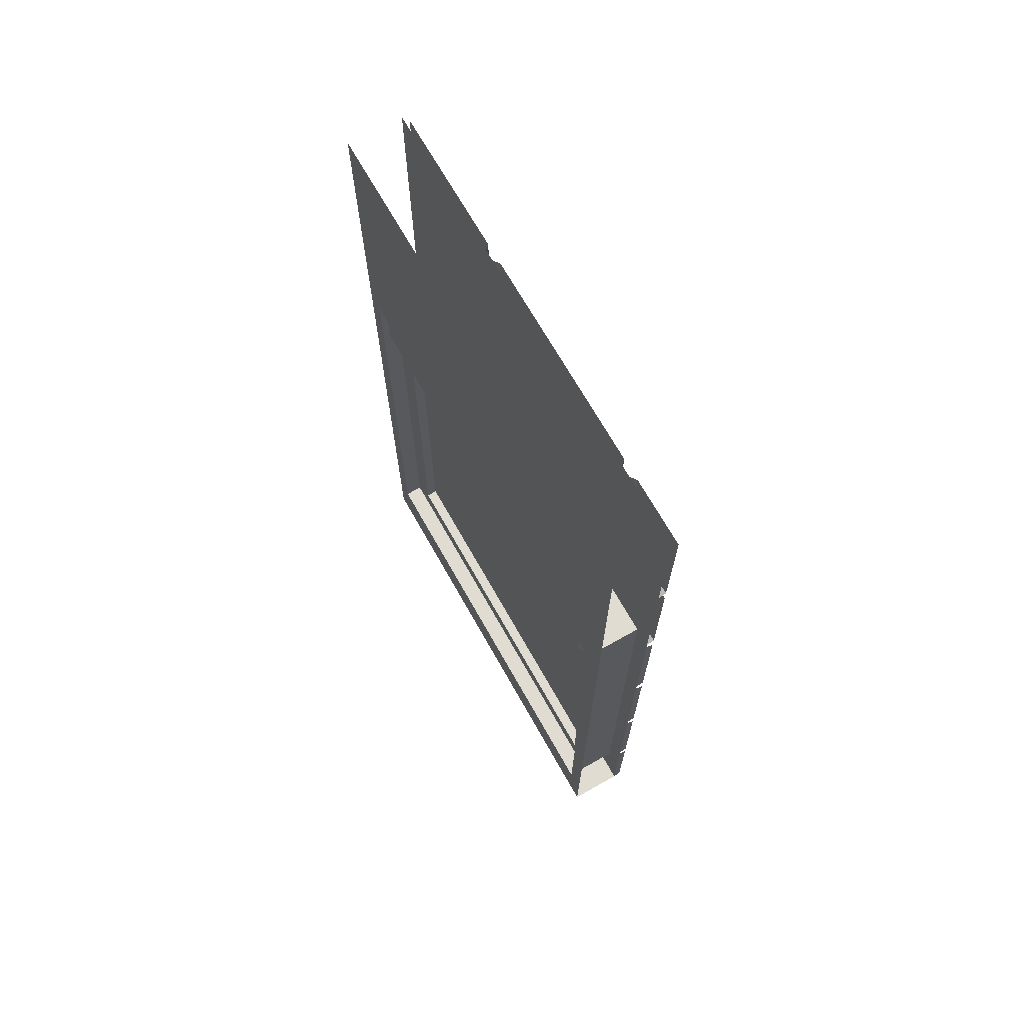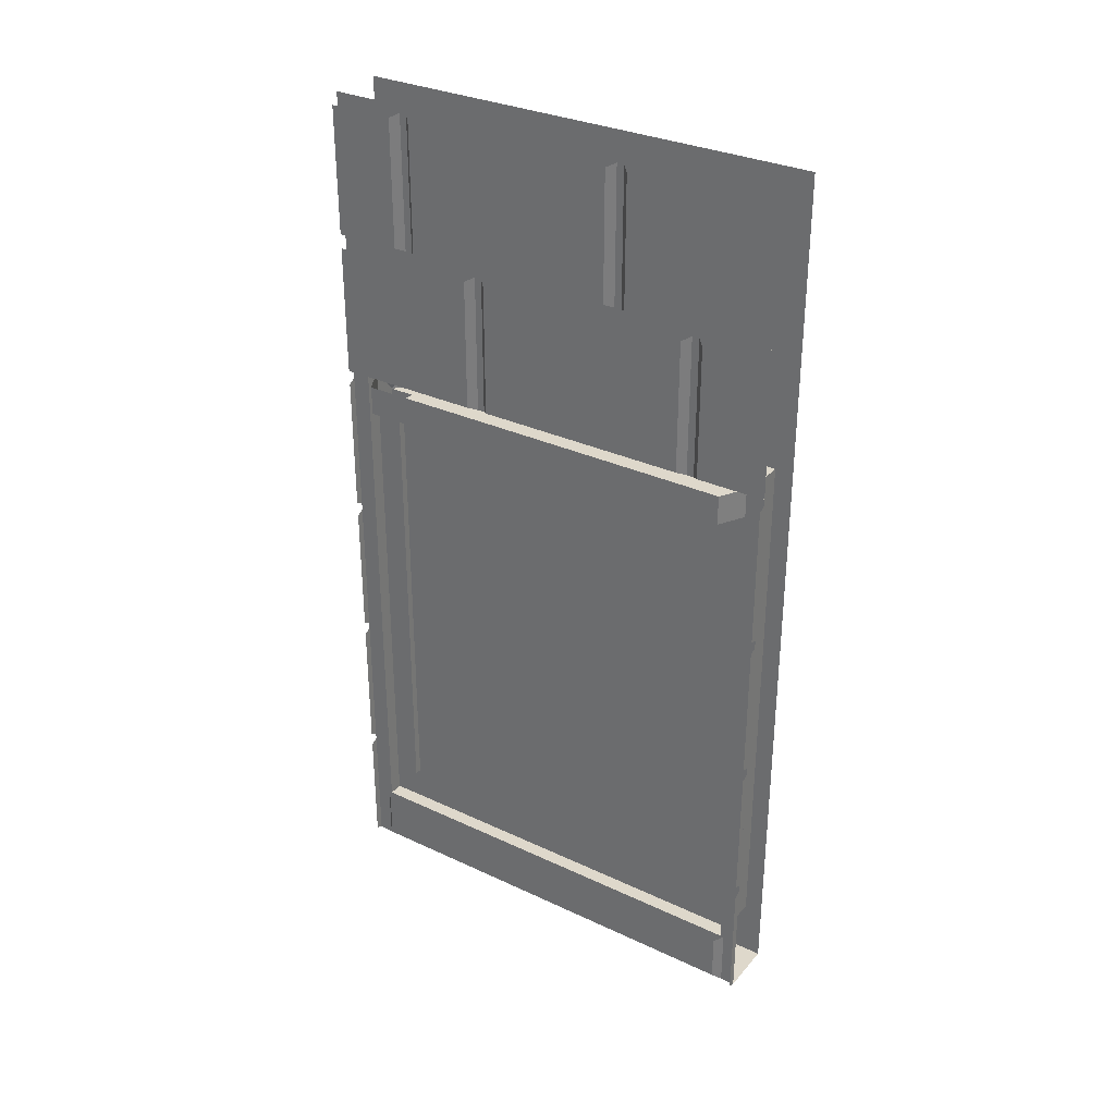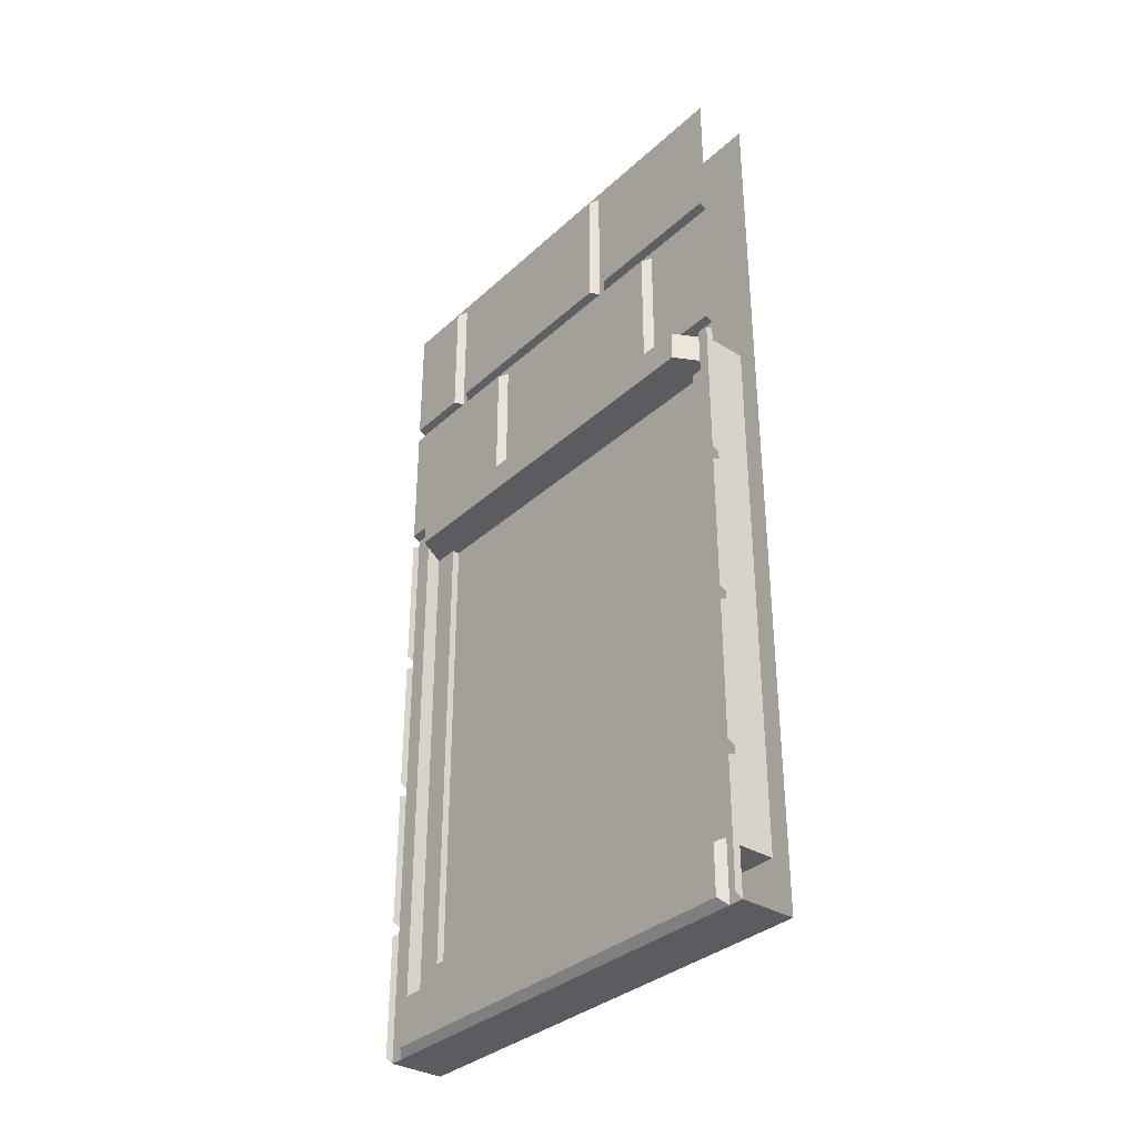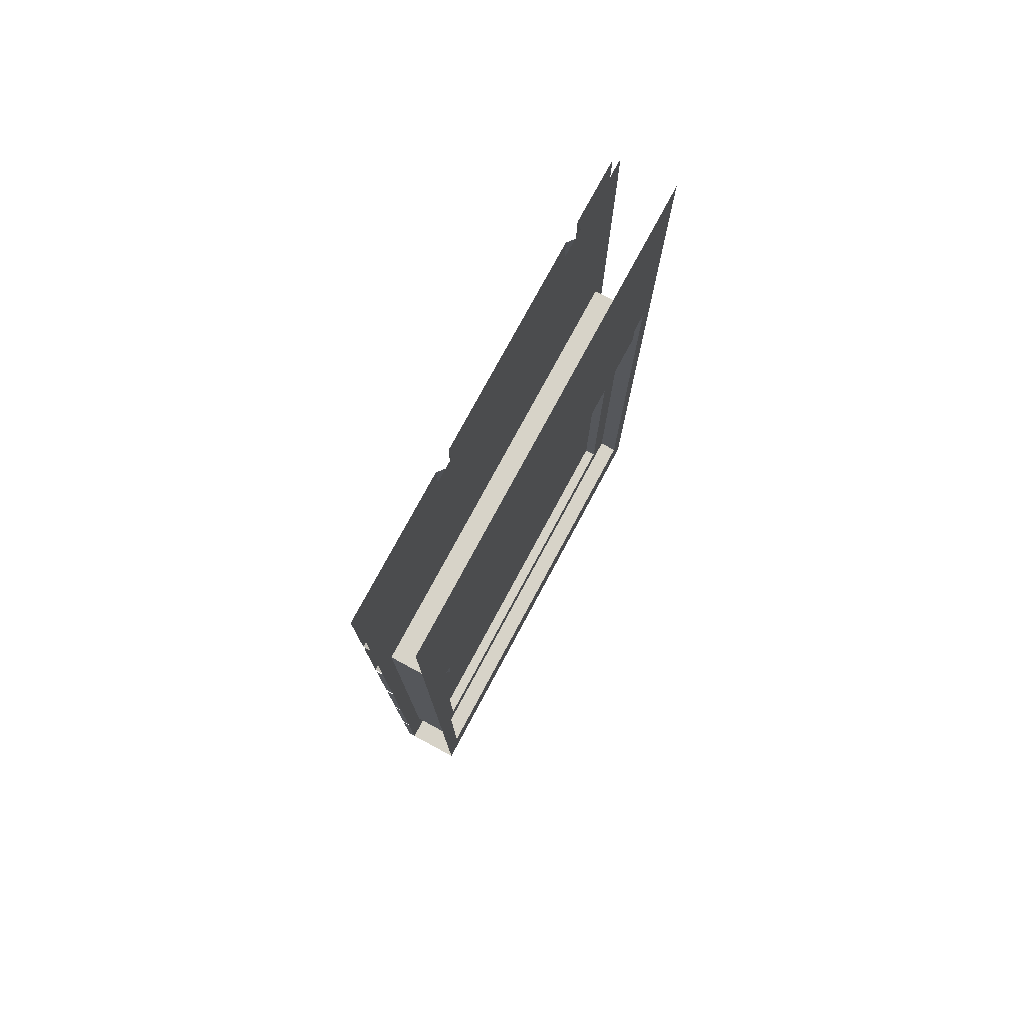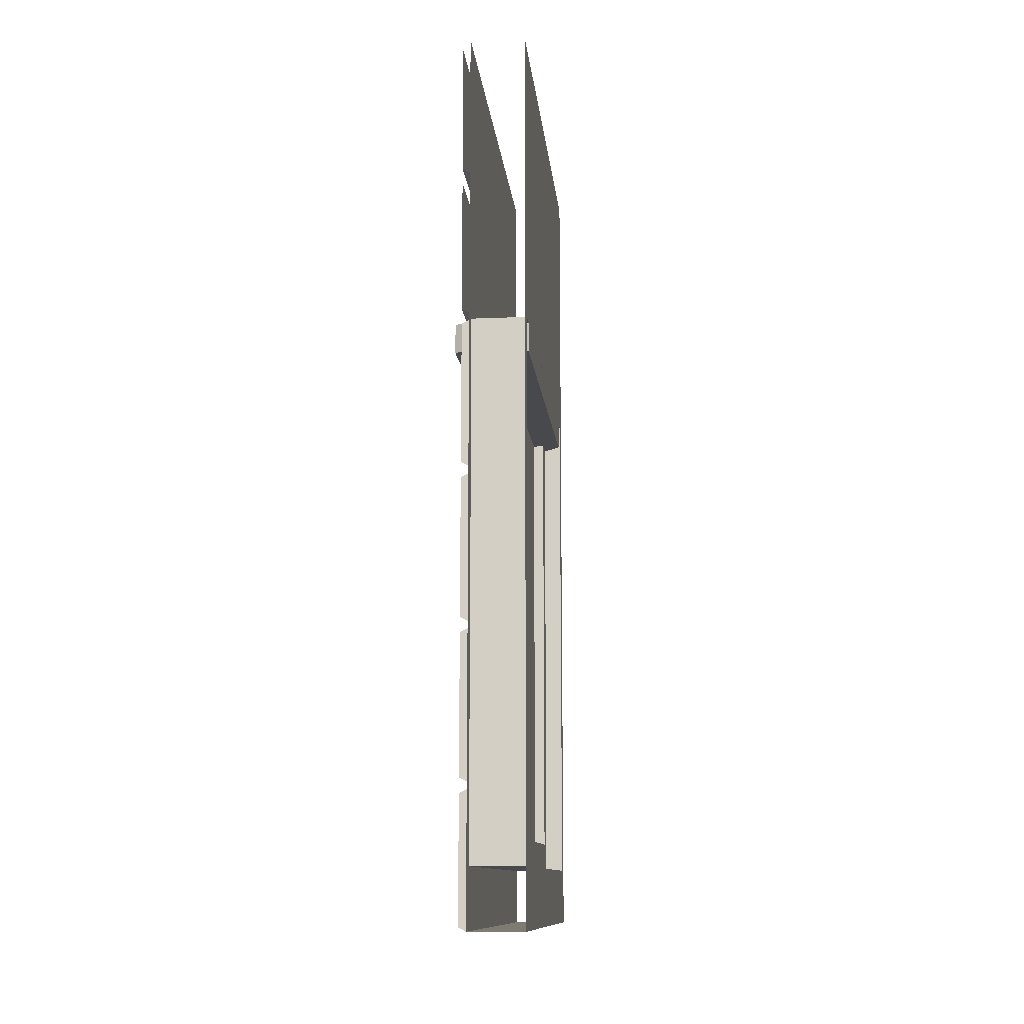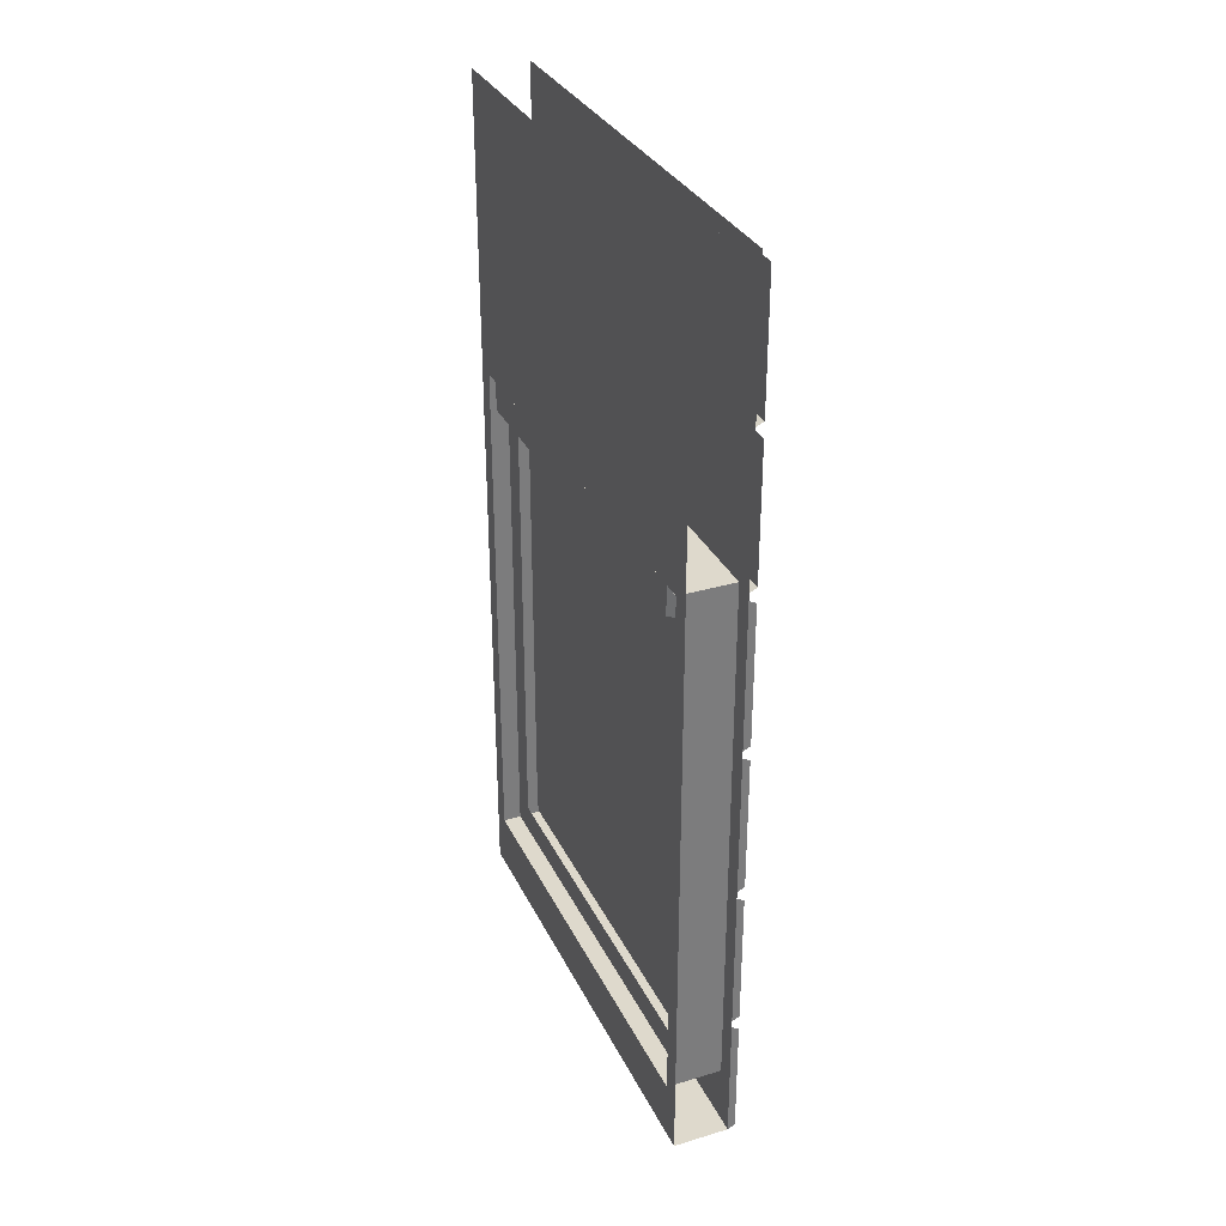
<metadata>
{"format":"obj","ext":"obj","renderer":"f3d","projection":"perspective","resolution":1024,"background":"white","views":[{"elev":69.2,"azim":-29.4,"up":"+Y"},{"elev":31.6,"azim":123.5,"up":"+Y"},{"elev":-34.1,"azim":140.5,"up":"+Y"},{"elev":76.9,"azim":-151.7,"up":"+Y"},{"elev":-12.0,"azim":-174.2,"up":"+Y"},{"elev":32.2,"azim":-22.7,"up":"+Y"}]}
</metadata>
<code>
v -0.3438 -0.6797 0.4219
v -0.3438 -0.6797 -0.4219
v -0.3438 -0.6172 -0.4219
v -0.3438 -0.6172 0.4219
v -0.4141 -0.6797 0.4609
v -0.4141 -0.6797 0.4062
v -0.4141 -0.6797 -0.4062
v -0.4141 -0.6797 -0.4609
v -0.4141 -0.6172 -0.4609
v -0.4609 -0.6797 -0.4609
v -0.5 -0.6172 -0.4219
v -0.5 -0.6797 -0.4219
v -0.5 -0.6172 0.4219
v -0.5 -0.6797 0.4219
v -0.4609 -0.6797 0.4609
v -0.4141 -0.6172 0.4609
v -0.4141 -1.75 0.4609
v -0.4141 -1.688 0.4062
v -0.4609 -1.688 0.4062
v -0.4609 -0.6797 0.4062
v -0.4609 -0.6797 -0.4062
v -0.4609 -1.688 -0.4062
v -0.4141 -1.688 -0.4062
v -0.4141 -1.75 -0.4609
v -0.4609 -1.75 -0.4609
v -0.4609 -1.75 0.4609
v -0.4297 -1.312 0
v -0.4297 -1.203 0.1094
v -0.4297 -1.219 0.1328
v -0.4297 -1.336 0.01562
v -0.4297 -1.336 -0.01562
v -0.4297 -1.203 -0.1094
v -0.4297 -1.086 0
v -0.4297 -1.062 0.01562
v -0.4297 -1.188 0.1328
v -0.4297 -1.188 0.4062
v -0.4297 -1.219 0.4062
v -0.4297 -1.688 0.4062
v -0.4297 -1.688 0.01562
v -0.4297 -1.688 -0.01562
v -0.4297 -1.688 -0.4062
v -0.4297 -1.219 -0.1328
v -0.4297 -1.188 -0.1328
v -0.4297 -1.062 -0.01562
v -0.4297 -0.6797 -0.01562
v -0.4297 -0.6797 0.01562
v -0.4297 -0.6797 0.4062
v -0.4297 -1.219 -0.4062
v -0.4297 -1.188 -0.4062
v -0.4297 -0.6797 -0.4062
v -0.4375 -1.203 0.1094
v -0.4375 -1.312 0
v -0.4375 -1.336 0.01562
v -0.4375 -1.219 0.1328
v -0.4375 -1.188 0.1328
v -0.4375 -1.086 0
v -0.4375 -1.203 -0.1094
v -0.4375 -1.219 -0.1328
v -0.4375 -1.336 -0.01562
v -0.4375 -1.688 -0.01562
v -0.4375 -1.688 0.01562
v -0.4375 -1.688 0.4062
v -0.4375 -1.219 0.4062
v -0.4375 -1.188 0.4062
v -0.4375 -0.6797 0.4062
v -0.4375 -1.062 0.01562
v -0.4375 -1.062 -0.01562
v -0.4375 -1.188 -0.1328
v -0.4375 -1.188 -0.4062
v -0.4375 -1.219 -0.4062
v -0.4375 -1.688 -0.4062
v -0.4375 -0.6797 0.01562
v -0.4375 -0.6797 -0.01562
v -0.4375 -0.6797 -0.4062
v -0.3672 -0.9688 0.5
v -0.3672 -1.258 0.5
v -0.3828 -1.266 0.5
v -0.3828 -0.9609 0.5
v -0.3672 -1.258 -0.5
v -0.3672 -0.9688 -0.5
v -0.3828 -0.9609 -0.5
v -0.3828 -1.266 -0.5
v -0.3672 -1.289 0.5
v -0.3672 -1.578 0.5
v -0.3828 -1.586 0.5
v -0.3828 -1.281 0.5
v -0.3672 -1.578 -0.5
v -0.3672 -1.289 -0.5
v -0.3828 -1.281 -0.5
v -0.3828 -1.586 -0.5
v -0.3672 -0.6406 0.5
v -0.3672 -0.9375 0.5
v -0.3828 -0.9453 0.5
v -0.3828 -0.6328 0.5
v -0.3672 -0.9375 -0.5
v -0.3672 -0.6406 -0.5
v -0.3828 -0.6328 -0.5
v -0.3828 -0.9453 -0.5
v -0.3672 -0.6094 0.5
v -0.3672 -0.6094 0.1875
v -0.3672 -0.3281 0.1875
v -0.3672 -0.3281 0.5
v -0.3828 -0.6172 0.5
v -0.3828 -0.6172 0.1719
v -0.3828 -0.3203 0.1719
v -0.3672 -0.6094 0.1406
v -0.3672 -0.6094 -0.3125
v -0.3672 -0.3281 -0.3125
v -0.3672 -0.3281 0.1406
v -0.3828 -0.3203 0.1562
v -0.3828 -0.6172 0.1562
v -0.3828 -0.6172 -0.3281
v -0.3828 -0.3203 -0.3281
v -0.3672 -0.6094 -0.3594
v -0.3672 -0.6094 -0.5
v -0.3672 -0.3281 -0.5
v -0.3672 -0.3281 -0.3594
v -0.3828 -0.3203 -0.3438
v -0.3828 -0.6172 -0.3438
v -0.3828 -0.6172 -0.5
v -0.3672 -0.02344 0.3594
v -0.3672 -0.02344 0.5
v -0.3672 -0.2969 0.5
v -0.3672 -0.2969 0.3594
v -0.3828 -0.3047 0.3438
v -0.3828 -0.01562 0.3438
v -0.3828 -0.3047 0.5
v -0.3672 -0.02344 -0.5
v -0.3672 -0.02344 -0.1875
v -0.3672 -0.2969 -0.1875
v -0.3672 -0.2969 -0.5
v -0.3828 -0.3047 -0.5
v -0.3828 -0.3047 -0.1719
v -0.3828 -0.01562 -0.1719
v -0.3672 -0.02344 -0.1406
v -0.3672 -0.02344 0.3125
v -0.3672 -0.2969 0.3125
v -0.3672 -0.2969 -0.1406
v -0.3828 -0.3047 -0.1562
v -0.3828 -0.01562 -0.1562
v -0.3828 -0.01562 0.3281
v -0.3828 -0.3047 0.3281
v -0.3672 -1.609 0.5
v -0.3672 -1.867 0.5
v -0.3828 -1.875 0.5
v -0.3828 -1.602 0.5
v -0.3672 -1.859 0.4531
v -0.3672 -1.859 -0.4531
v -0.3672 -1.758 -0.4531
v -0.3672 -1.758 0.4531
v -0.3828 -1.75 0.4688
v -0.3828 -1.875 0.4688
v -0.3828 -1.875 -0.4688
v -0.3828 -1.75 -0.4688
v -0.3672 -1.867 -0.5
v -0.3672 -1.609 -0.5
v -0.3828 -1.602 -0.5
v -0.3828 -1.875 -0.5
v -0.5 -0.1719 -0.5
v -0.5 -0.1719 0.5
v -0.5 -0.125 0.5
v -0.5 -0.125 -0.5
v -0.5 0 0.5
v -0.5 0 -0.5
v -0.3828 -1.75 0.4609
v -0.3828 -1.75 0.5
v -0.3828 -1.75 -0.4609
v -0.5 -1.75 -0.4609
v -0.5 -1.75 0.4609
v -0.3828 -0.6172 0.4609
v -0.3828 0 0.5
v -0.3828 -0.6172 -0.4609
v -0.3828 0 -0.5
v -0.3828 -1.75 -0.5
v -0.5 -1.875 0.5
v -0.5 -1.875 -0.5
v -0.5 -0.6172 0.4609
v -0.5 -0.6172 -0.4609
f 1 2 3
f 1 3 4
f 1 4 5
f 1 5 6
f 1 6 7
f 1 7 2
f 2 7 8
f 2 8 3
f 3 8 9
f 9 8 10
f 9 10 11
f 11 10 12
f 11 12 13
f 13 12 14
f 13 14 15
f 13 15 16
f 16 15 5
f 16 5 4
f 6 5 17
f 6 17 18
f 6 18 19
f 6 19 20
f 6 20 21
f 6 21 7
f 7 21 22
f 7 22 23
f 7 23 8
f 8 23 24
f 8 24 25
f 8 25 10
f 10 25 21
f 10 21 12
f 12 21 20
f 12 20 14
f 14 20 15
f 15 20 19
f 15 19 26
f 15 26 17
f 15 17 5
f 21 25 22
f 22 25 26
f 22 26 19
f 24 23 18
f 24 18 17
f 162 161 163
f 162 163 164
f 27 28 29
f 27 29 30
f 27 30 31
f 27 31 32
f 28 33 34
f 28 34 35
f 28 35 29
f 29 35 36
f 29 36 37
f 30 39 31
f 31 39 40
f 31 42 32
f 32 42 43
f 32 43 33
f 33 43 44
f 33 44 34
f 34 44 45
f 34 45 46
f 43 42 48
f 43 48 49
f 51 52 53
f 51 53 54
f 51 54 55
f 51 55 56
f 52 57 58
f 52 58 59
f 52 59 53
f 53 59 60
f 53 60 61
f 54 63 55
f 55 63 64
f 55 66 56
f 56 66 67
f 56 67 57
f 57 67 68
f 57 68 58
f 58 68 69
f 58 69 70
f 67 66 72
f 67 72 73
f 27 32 28
f 28 32 33
f 51 56 52
f 52 56 57
f 29 37 38
f 29 38 30
f 30 38 39
f 31 40 41
f 31 41 42
f 34 46 47
f 34 47 35
f 35 47 36
f 43 49 50
f 43 50 44
f 44 50 45
f 41 48 42
f 53 61 62
f 53 62 54
f 54 62 63
f 55 64 65
f 55 65 66
f 58 70 71
f 58 71 59
f 59 71 60
f 67 73 74
f 67 74 68
f 68 74 69
f 66 65 72
f 75 76 77
f 75 77 78
f 79 80 81
f 79 81 82
f 91 92 93
f 91 93 94
f 95 96 97
f 95 97 98
f 165 166 145
f 165 145 158
f 165 158 167
f 165 170 166
f 166 170 103
f 103 170 171
f 171 170 172
f 171 172 173
f 173 172 120
f 120 172 167
f 120 167 174
f 174 167 158
f 175 176 158
f 175 158 145
f 83 84 85
f 83 85 86
f 87 88 89
f 87 89 90
f 106 107 108
f 106 108 109
f 106 109 110
f 106 110 111
f 106 111 107
f 107 111 112
f 107 112 108
f 108 112 113
f 147 148 149
f 147 149 150
f 147 150 151
f 147 151 152
f 147 152 148
f 148 152 153
f 148 153 149
f 149 153 154
f 99 100 101
f 99 101 102
f 100 99 103
f 100 103 104
f 100 104 101
f 101 104 105
f 114 115 116
f 114 116 117
f 114 117 118
f 114 118 119
f 114 119 115
f 115 119 120
f 135 136 137
f 135 137 138
f 135 138 139
f 135 139 140
f 137 136 141
f 137 141 142
f 137 142 139
f 137 139 138
f 121 122 123
f 121 123 124
f 121 124 125
f 121 125 126
f 125 124 123
f 125 123 127
f 128 129 130
f 128 130 131
f 131 130 132
f 132 130 133
f 133 130 134
f 134 130 129
f 143 144 145
f 143 145 146
f 155 156 157
f 155 157 158
f 159 160 161
f 159 161 162
f 165 167 168
f 165 168 169
f 165 169 170
f 169 177 170
f 170 177 172
f 172 177 178
f 172 178 167
f 167 178 168
f 168 178 176
f 168 176 175
f 168 175 169
f 169 175 160
f 169 160 177
f 177 160 159
f 177 159 178
f 178 159 176

</code>
